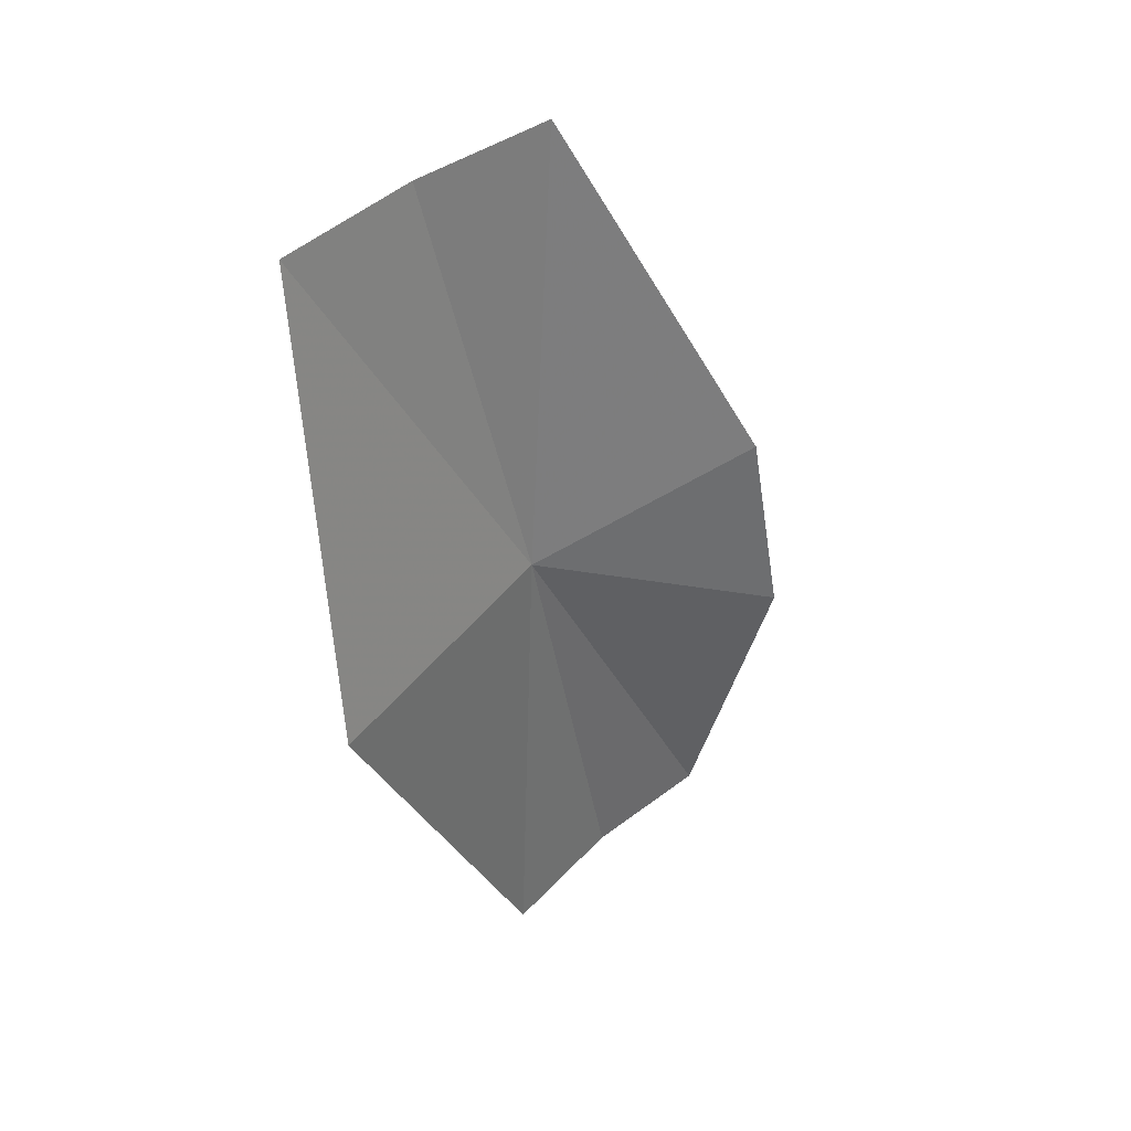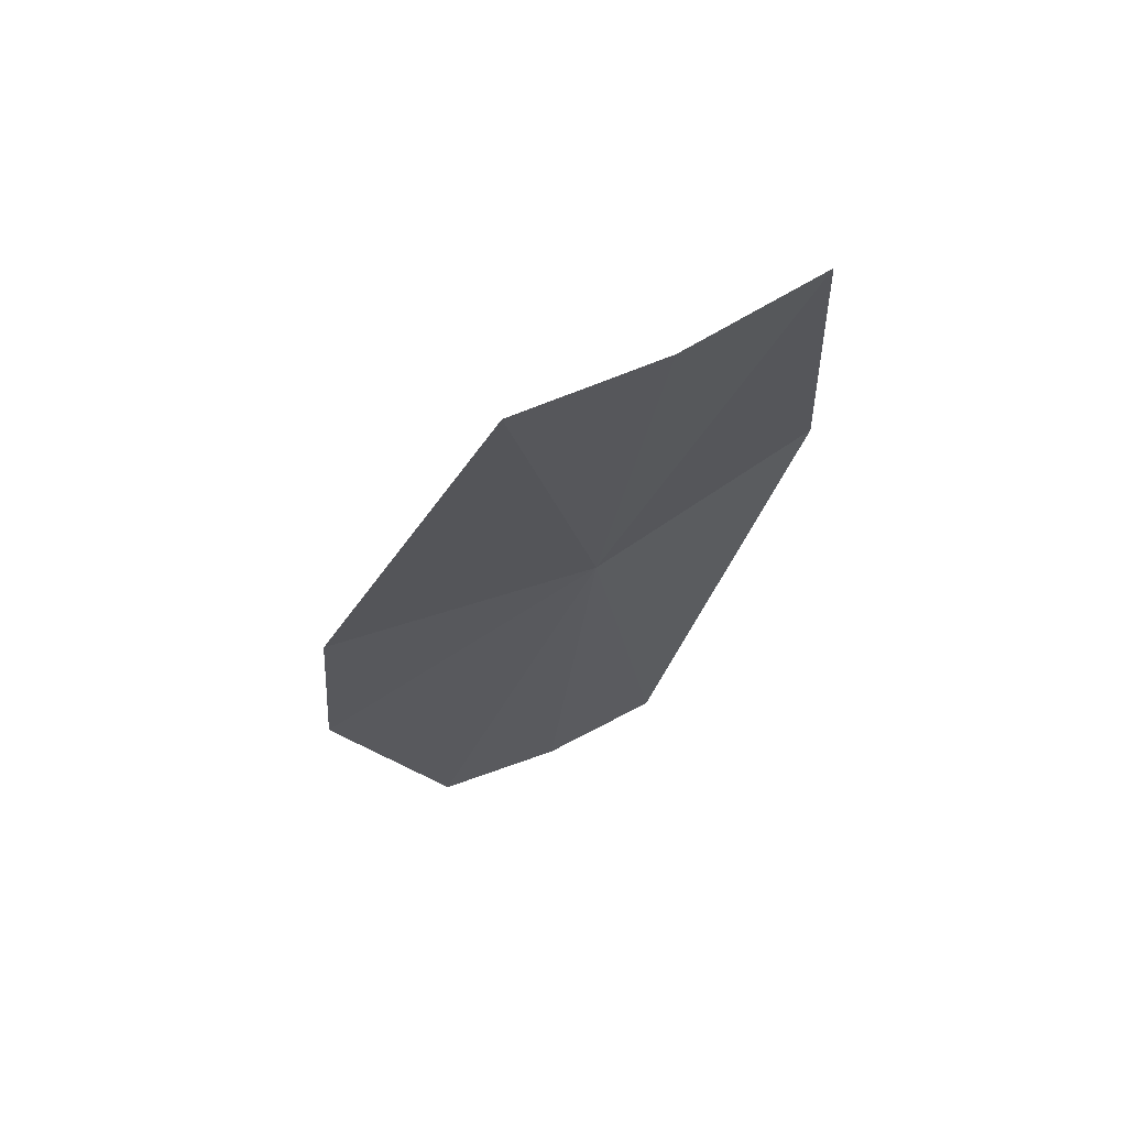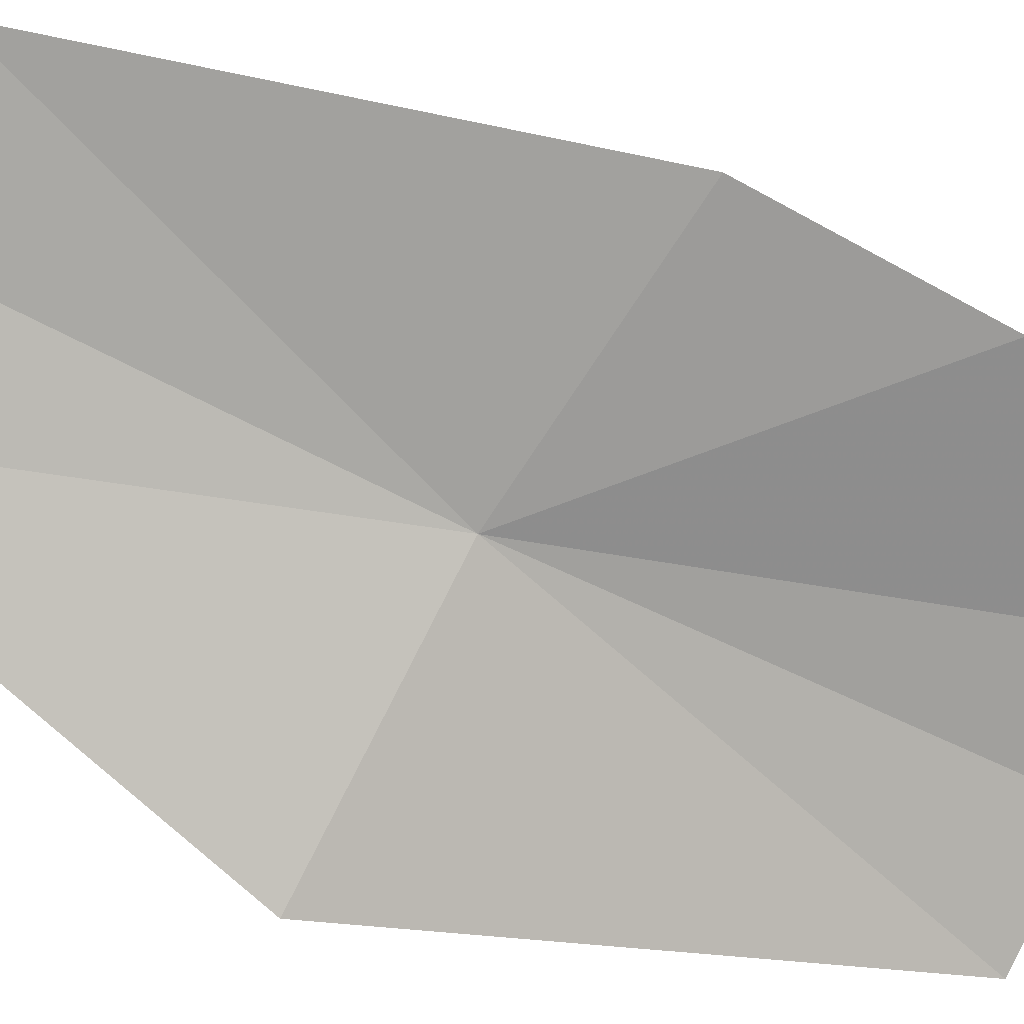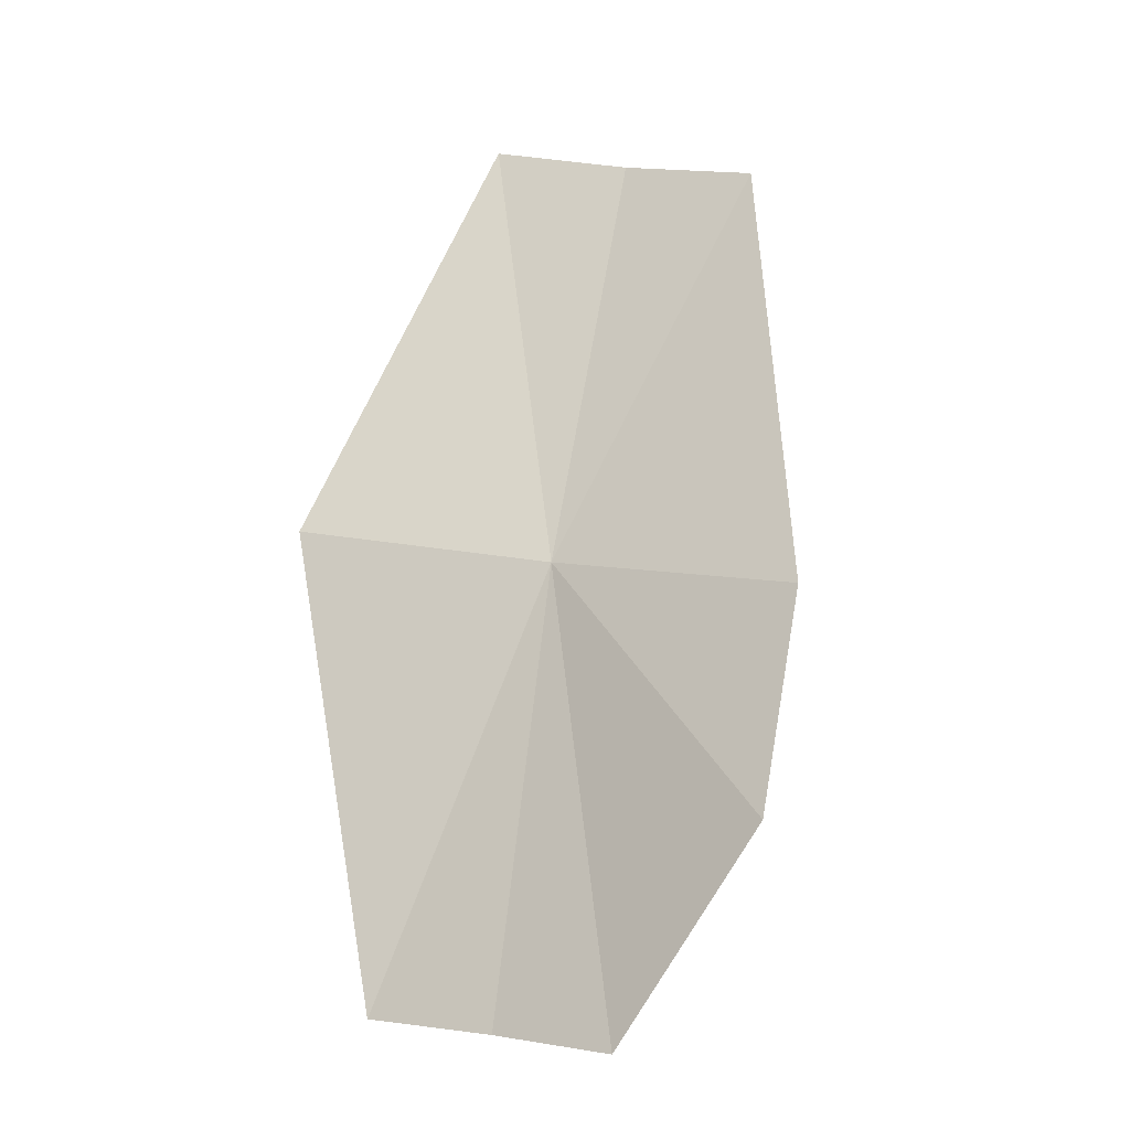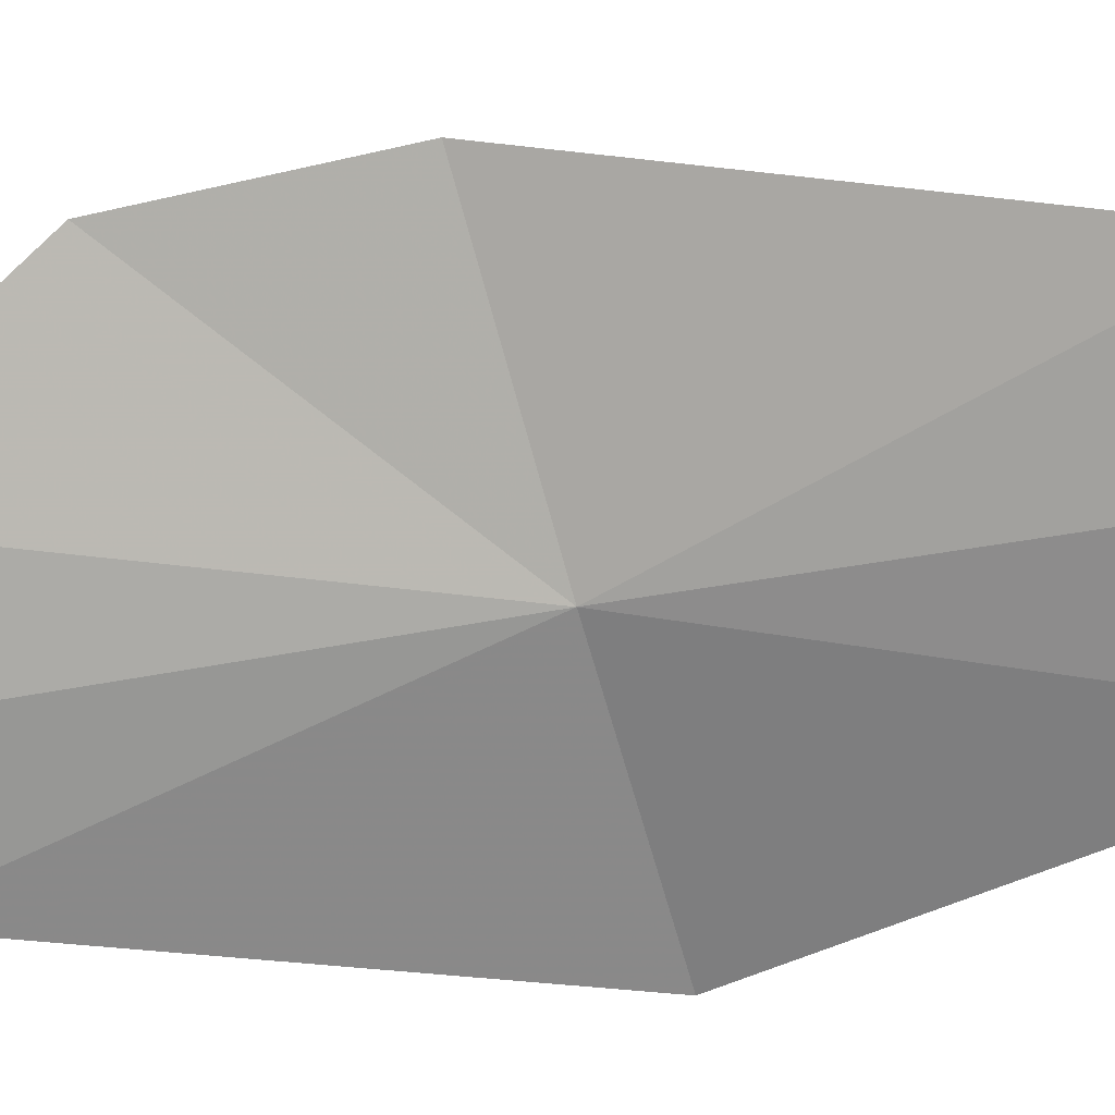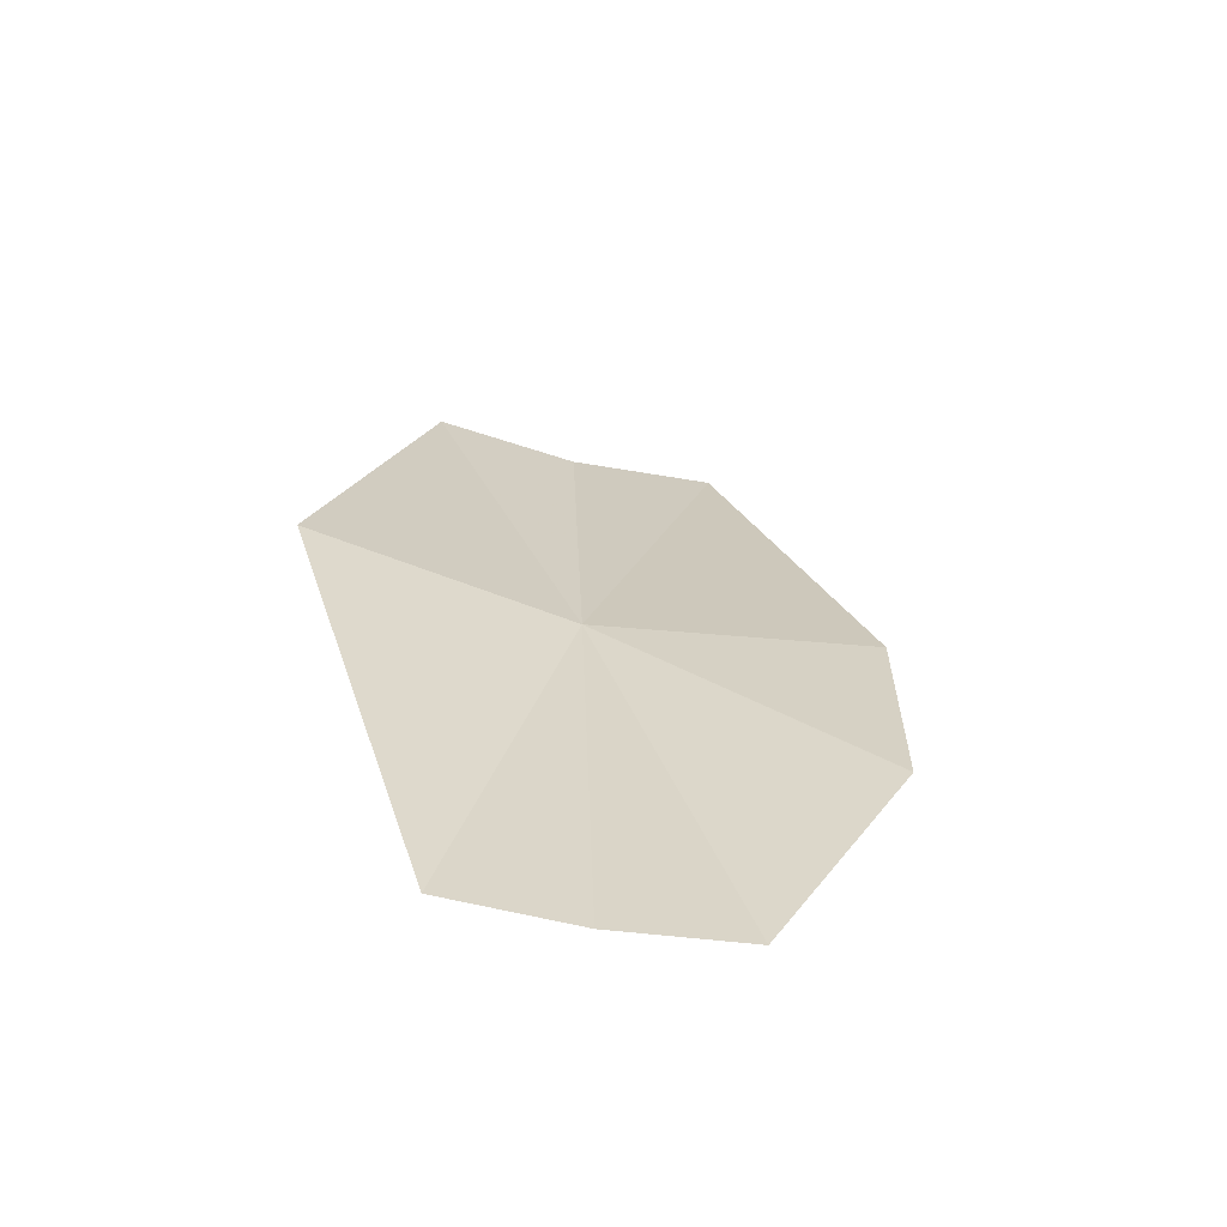
<metadata>
{"format":"obj","ext":"obj","renderer":"f3d","projection":"perspective","resolution":1024,"background":"white","views":[{"elev":58.8,"azim":-1.0,"up":"+Z"},{"elev":48.6,"azim":-164.5,"up":"+Z"},{"elev":-31.7,"azim":54.9,"up":"+Y"},{"elev":-0.8,"azim":66.9,"up":"+Z"},{"elev":62.8,"azim":-103.8,"up":"+Y"},{"elev":-46.8,"azim":31.4,"up":"+Z"}]}
</metadata>
<code>
v 6.312 2.284 5.578
v 5.777 2.997 7.982
v 5.184 2.401 8.131
v 5.345 1.082 5.766
v 6.728 1.761 3.017
v 6.213 1.224 3.051
v 6.451 3.493 7.864
v 7.631 3.145 5.456
v 7.316 2.207 2.99
v 7.817 2.831 4.238
f 1 3 2
f 1 4 3
f 1 5 6
f 1 6 4
f 1 2 7
f 1 7 8
f 1 9 5
f 1 8 10
f 1 10 9

</code>
